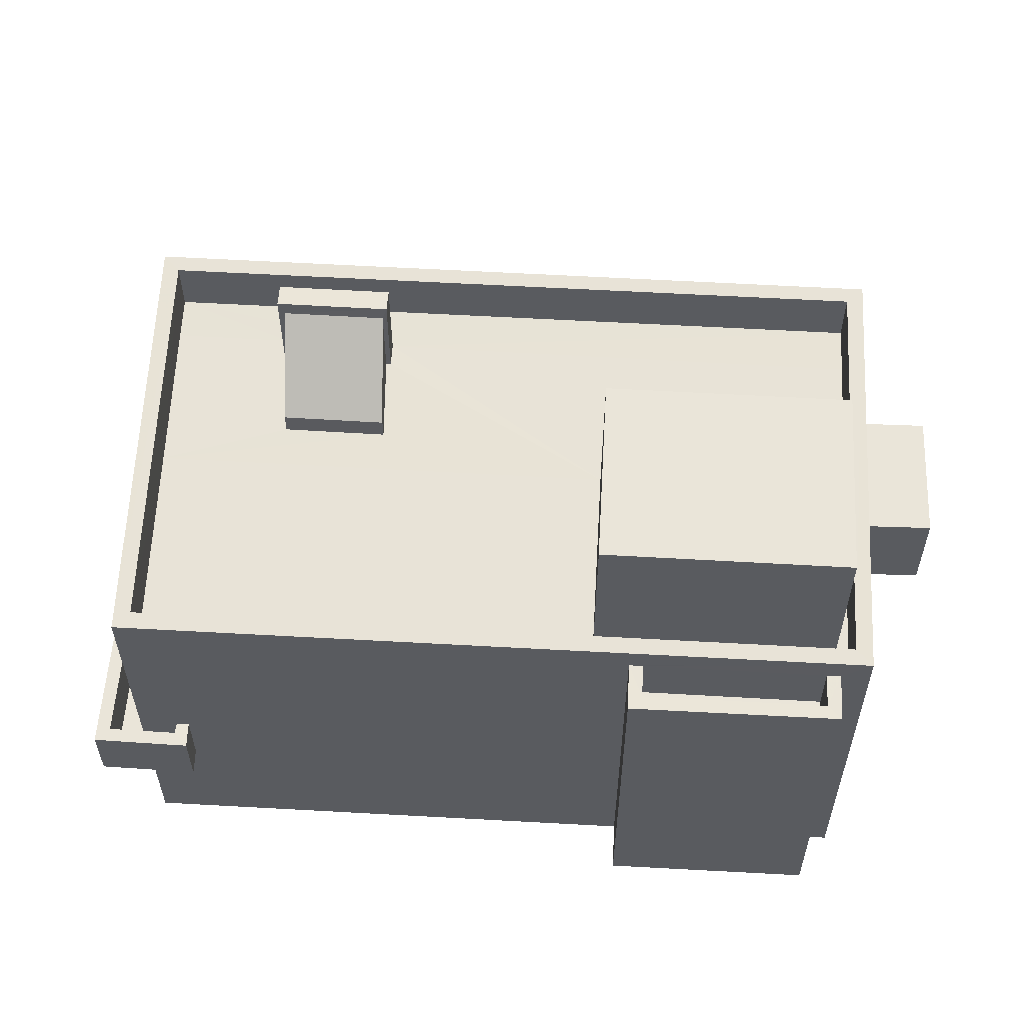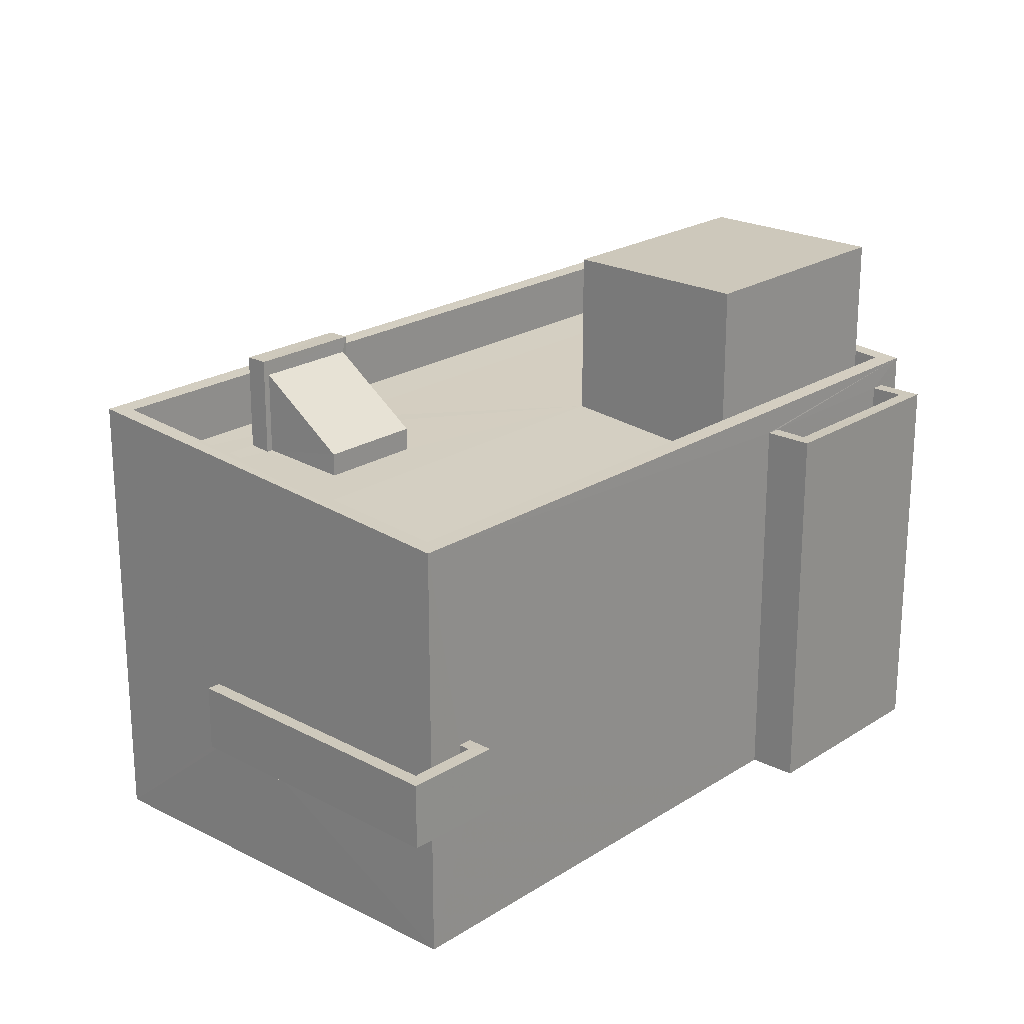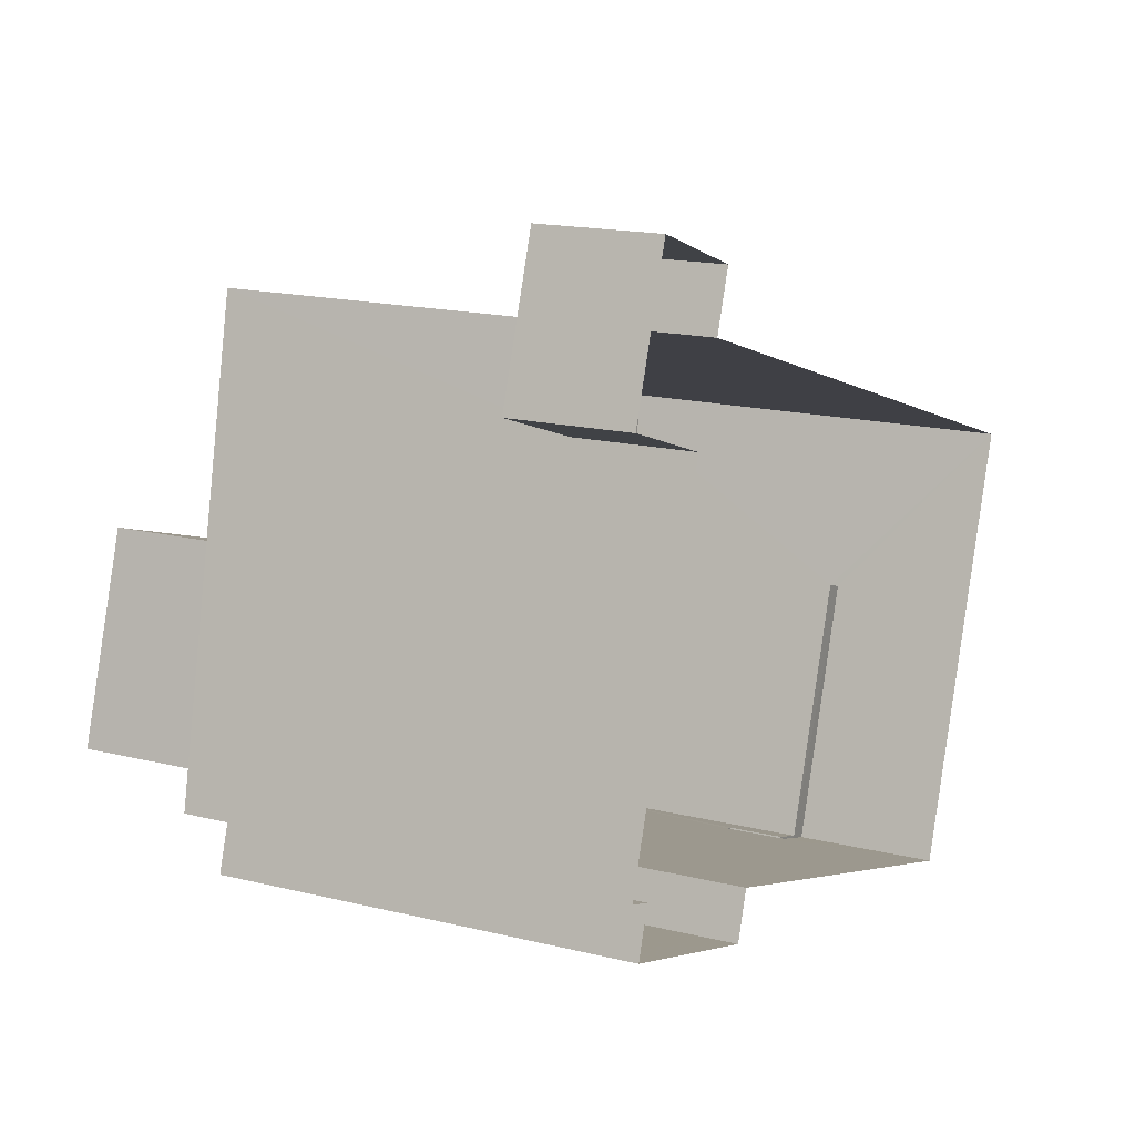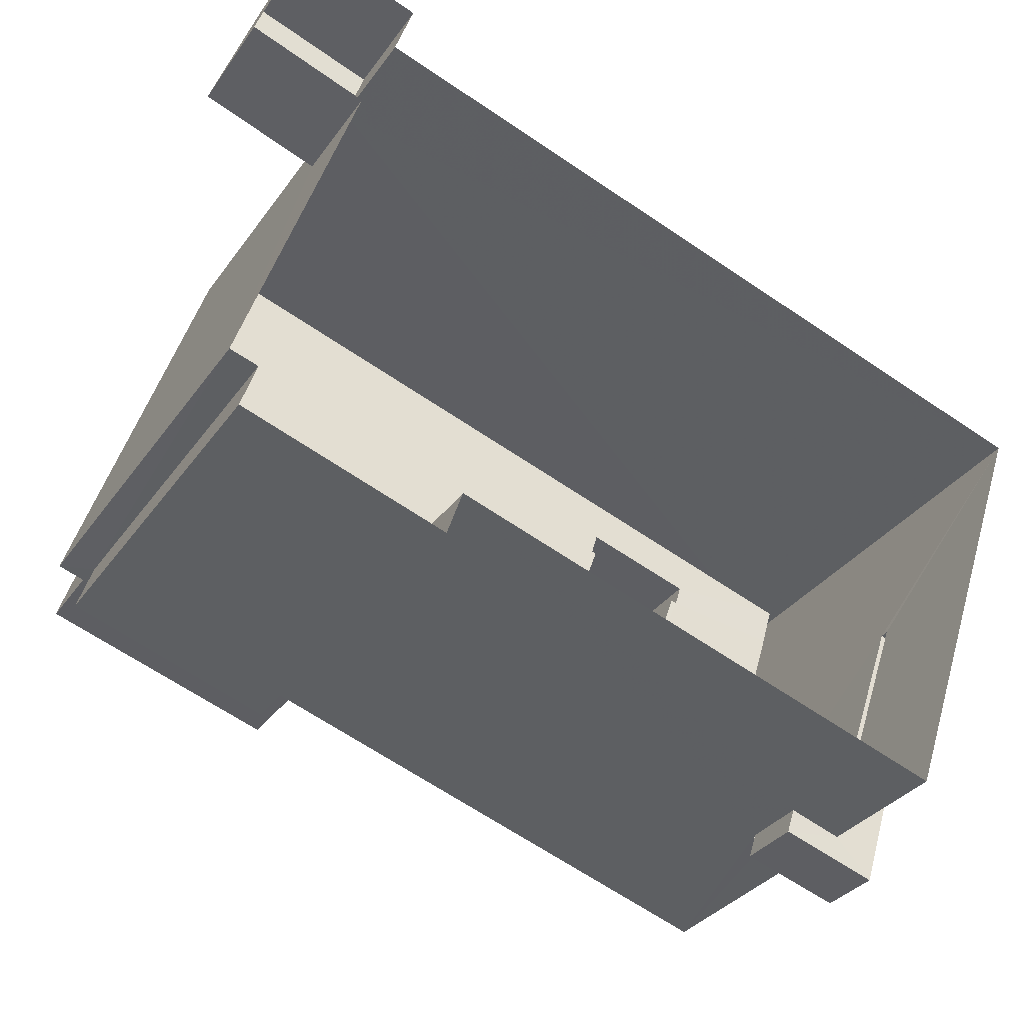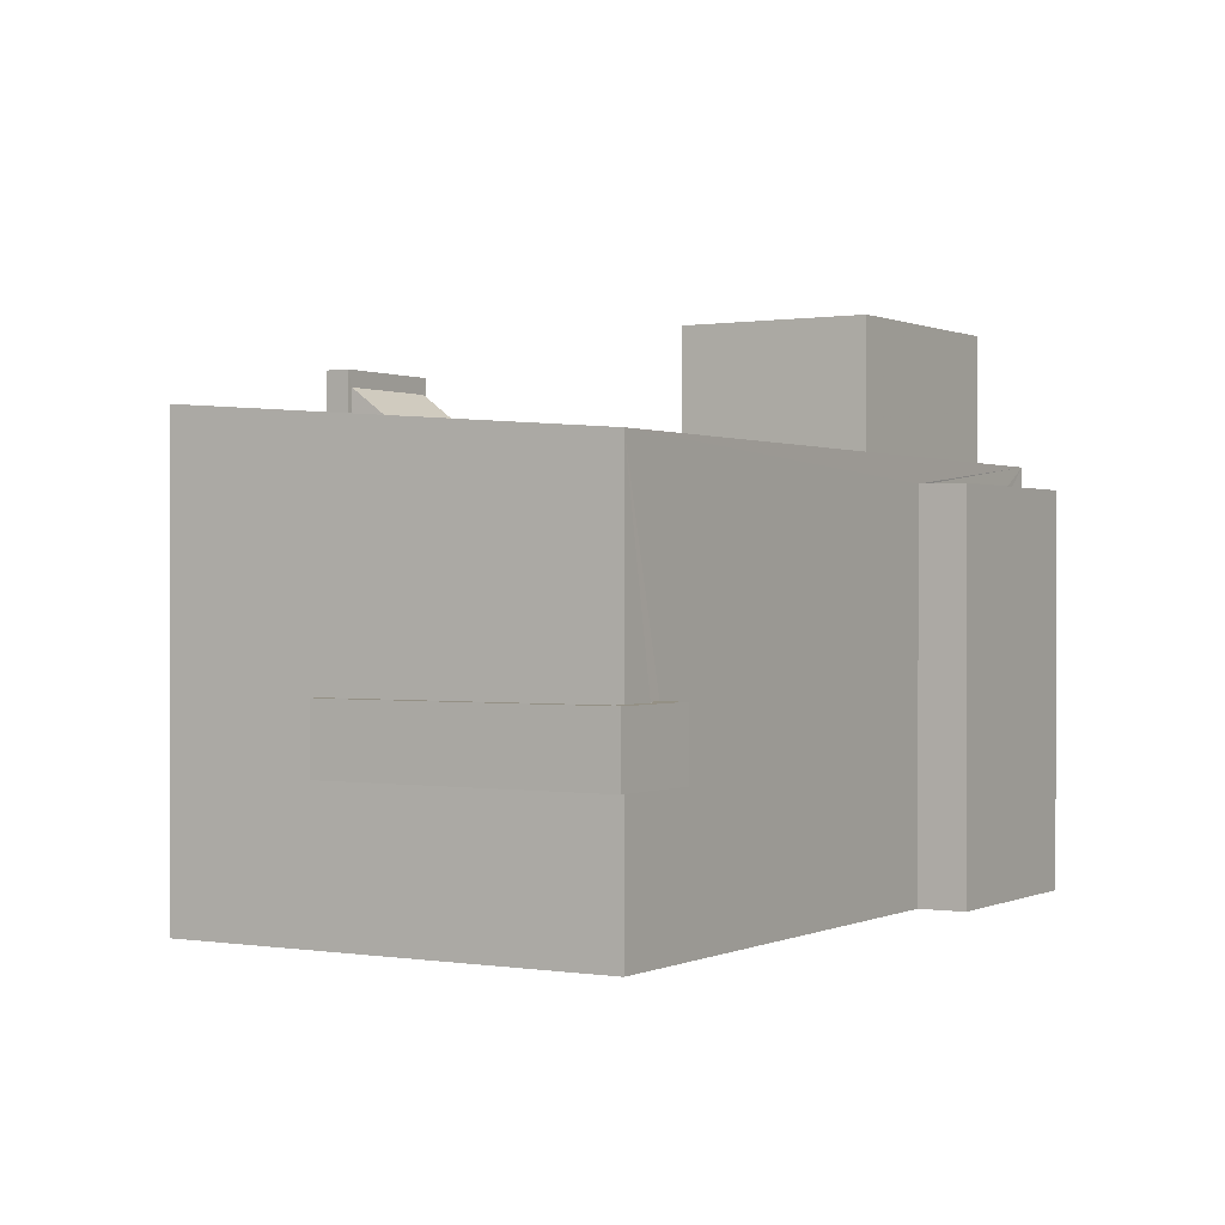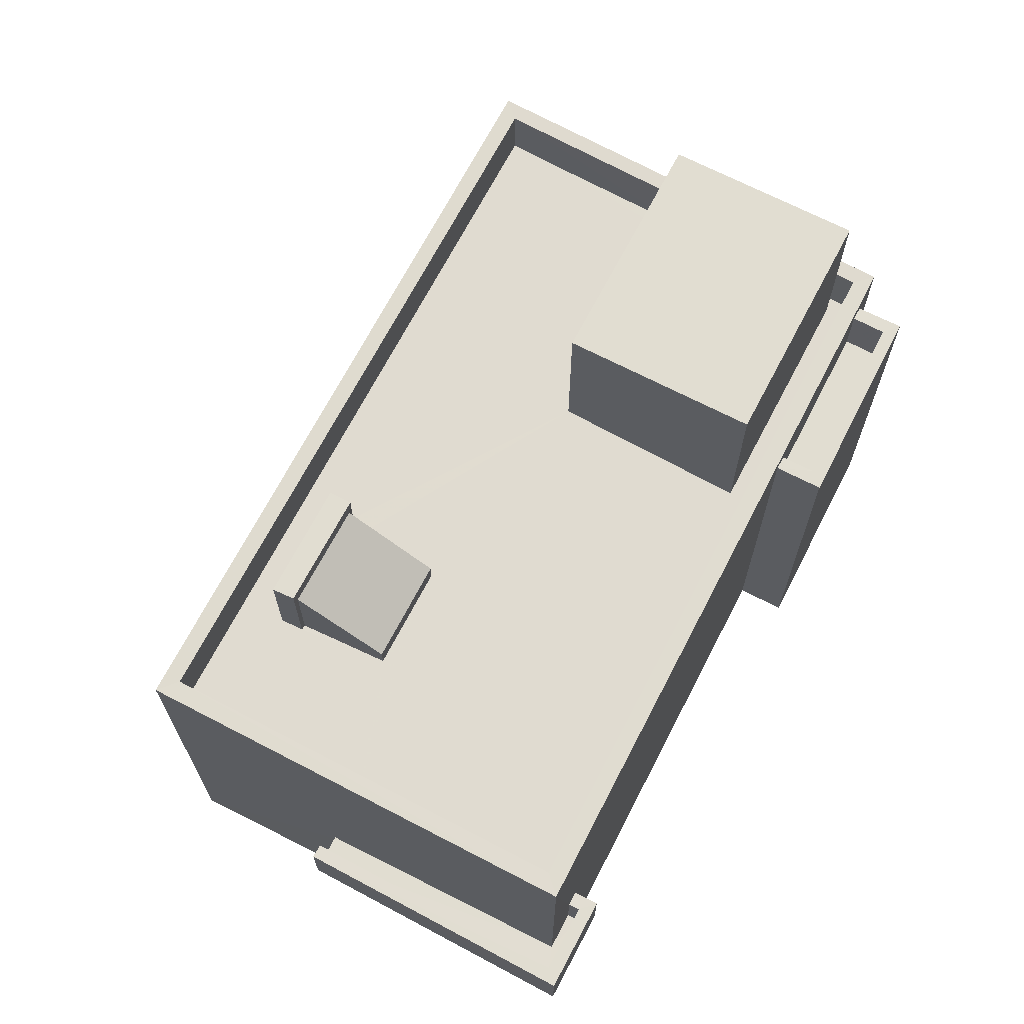
<metadata>
{"format":"obj","ext":"obj","renderer":"f3d","projection":"perspective","resolution":1024,"background":"white","views":[{"elev":57.9,"azim":21.6,"up":"+Z"},{"elev":22.0,"azim":-29.6,"up":"+Z"},{"elev":16.8,"azim":116.6,"up":"+Y"},{"elev":-32.4,"azim":150.6,"up":"+Y"},{"elev":0.4,"azim":-40.1,"up":"+Z"},{"elev":68.7,"azim":-44.4,"up":"+Z"}]}
</metadata>
<code>
v -8.888e+04 -1.005e+05 2.465
v -8.889e+04 -1.006e+05 2.466
v -8.889e+04 -1.005e+05 2.465
v -8.887e+04 -1.005e+05 2.465
v -8.888e+04 -1.005e+05 2.465
v -8.887e+04 -1.005e+05 2.465
v -8.888e+04 -1.005e+05 2.463
v -8.888e+04 -1.005e+05 2.463
v -8.887e+04 -1.005e+05 2.463
v -8.888e+04 -1.005e+05 2.464
v -8.887e+04 -1.005e+05 2.463
v -8.887e+04 -1.005e+05 2.465
v -8.889e+04 -1.006e+05 4.97
v -8.889e+04 -1.006e+05 4.97
v -8.889e+04 -1.006e+05 4.97
v -8.889e+04 -1.005e+05 4.969
v -8.889e+04 -1.005e+05 4.969
v -8.889e+04 -1.006e+05 4.97
v -8.889e+04 -1.005e+05 9.115
v -8.889e+04 -1.006e+05 8.829
v -8.888e+04 -1.005e+05 8.852
v -8.888e+04 -1.005e+05 9.114
v -8.888e+04 -1.005e+05 9.113
v -8.887e+04 -1.005e+05 8.852
v -8.887e+04 -1.005e+05 8.829
v -8.888e+04 -1.005e+05 9.113
v -8.887e+04 -1.005e+05 9.369
v -8.887e+04 -1.005e+05 9.368
v -8.887e+04 -1.005e+05 9.369
v -8.887e+04 -1.005e+05 9.368
v -8.888e+04 -1.005e+05 9.369
v -8.888e+04 -1.005e+05 9.369
v -8.888e+04 -1.005e+05 9.369
v -8.888e+04 -1.005e+05 9.369
v -8.888e+04 -1.005e+05 9.317
v -8.888e+04 -1.005e+05 9.32
v -8.889e+04 -1.005e+05 9.291
v -8.889e+04 -1.005e+05 9.322
v -8.888e+04 -1.005e+05 9.17
v -8.889e+04 -1.005e+05 9.321
v -8.889e+04 -1.005e+05 9.171
v -8.889e+04 -1.005e+05 9.291
v -8.888e+04 -1.005e+05 9.29
v -8.888e+04 -1.005e+05 9.29
v -8.889e+04 -1.006e+05 5.12
v -8.889e+04 -1.006e+05 5.12
v -8.889e+04 -1.006e+05 5.12
v -8.889e+04 -1.005e+05 5.119
v -8.889e+04 -1.006e+05 5.12
v -8.889e+04 -1.005e+05 5.119
v -8.888e+04 -1.005e+05 12.09
v -8.887e+04 -1.005e+05 12.09
v -8.888e+04 -1.005e+05 12.09
v -8.888e+04 -1.005e+05 12.09
v -8.889e+04 -1.005e+05 10.4
v -8.889e+04 -1.006e+05 9.806
v -8.889e+04 -1.005e+05 10.38
v -8.887e+04 -1.005e+05 9.806
v -8.888e+04 -1.005e+05 10.4
v -8.887e+04 -1.005e+05 9.829
v -8.888e+04 -1.005e+05 10.38
v -8.889e+04 -1.006e+05 9.829
v -8.888e+04 -1.005e+05 4.417
v -8.887e+04 -1.005e+05 4.417
v -8.888e+04 -1.005e+05 4.417
v -8.888e+04 -1.005e+05 4.417
v -8.888e+04 -1.005e+05 4.417
v -8.887e+04 -1.005e+05 4.416
v -8.887e+04 -1.005e+05 8.368
v -8.888e+04 -1.005e+05 8.369
v -8.887e+04 -1.005e+05 8.369
v -8.888e+04 -1.005e+05 8.369
v -8.889e+04 -1.005e+05 9.572
v -8.888e+04 -1.005e+05 10.75
v -8.889e+04 -1.005e+05 10.75
v -8.888e+04 -1.005e+05 9.573
v -8.889e+04 -1.005e+05 11.02
v -8.888e+04 -1.005e+05 11.02
v -8.888e+04 -1.005e+05 11.02
v -8.889e+04 -1.005e+05 11.02
v -8.888e+04 -1.005e+05 9.379
v -8.889e+04 -1.005e+05 9.38
v -8.889e+04 -1.006e+05 6.12
v -8.889e+04 -1.006e+05 6.12
v -8.889e+04 -1.006e+05 6.12
v -8.889e+04 -1.006e+05 6.12
v -8.889e+04 -1.006e+05 6.12
v -8.889e+04 -1.005e+05 6.119
v -8.889e+04 -1.006e+05 6.12
v -8.889e+04 -1.005e+05 6.119
f 1 2 3
f 4 5 1
f 5 4 6
f 7 8 9
f 10 3 7
f 11 7 9
f 12 4 10
f 10 7 11
f 10 1 3
f 10 4 1
f 13 14 15
f 16 15 17
f 17 15 18
f 15 14 18
f 19 20 21
f 22 19 21
f 23 24 25
f 20 25 21
f 24 23 26
f 21 25 24
f 27 28 29
f 28 30 29
f 31 32 27
f 33 32 31
f 34 33 31
f 31 27 29
f 23 35 26
f 26 35 22
f 35 36 22
f 19 37 38
f 39 19 22
f 40 38 37
f 41 42 37
f 43 44 39
f 36 43 22
f 39 41 19
f 41 37 19
f 43 39 22
f 45 46 47
f 47 46 48
f 45 49 46
f 48 46 50
f 51 52 53
f 54 51 53
f 55 56 57
f 58 59 60
f 56 58 60
f 60 59 61
f 57 56 62
f 60 62 56
f 63 64 65
f 66 65 67
f 67 65 68
f 65 64 68
f 57 59 55
f 57 61 59
f 69 70 71
f 69 72 70
f 73 74 75
f 73 76 74
f 77 78 79
f 80 77 79
f 81 82 36
f 35 81 36
f 82 38 40
f 36 82 40
f 83 84 85
f 84 83 86
f 86 87 88
f 89 83 85
f 88 87 90
f 83 87 86
f 25 62 60
f 25 20 62
f 84 86 18
f 14 84 18
f 44 43 74
f 43 78 74
f 42 75 37
f 75 78 77
f 74 78 75
f 37 75 77
f 46 56 50
f 15 16 2
f 56 55 50
f 2 16 3
f 50 55 3
f 16 50 3
f 88 90 48
f 88 48 17
f 48 16 17
f 48 50 16
f 22 54 53
f 26 22 53
f 49 45 83
f 89 49 83
f 68 9 8
f 67 68 8
f 34 31 70
f 72 34 70
f 26 53 52
f 24 26 52
f 4 27 6
f 4 28 27
f 30 71 29
f 30 69 71
f 78 36 79
f 78 43 36
f 76 39 44
f 74 76 44
f 61 35 23
f 81 35 61
f 23 25 60
f 61 23 60
f 59 66 55
f 55 66 3
f 59 65 66
f 3 66 7
f 82 57 38
f 38 57 19
f 19 62 20
f 19 57 62
f 7 67 8
f 7 66 67
f 2 1 13
f 15 2 13
f 12 28 4
f 56 46 89
f 56 33 58
f 30 72 69
f 33 85 1
f 58 28 12
f 49 89 46
f 34 72 30
f 58 33 34
f 30 28 58
f 13 1 85
f 56 89 85
f 56 85 33
f 58 34 30
f 13 84 14
f 13 85 84
f 47 83 45
f 47 87 83
f 40 80 79
f 36 40 79
f 40 77 80
f 40 37 77
f 22 51 54
f 22 21 51
f 42 41 73
f 75 42 73
f 10 11 64
f 63 10 64
f 18 86 88
f 17 18 88
f 68 64 11
f 9 68 11
f 61 82 81
f 61 57 82
f 87 47 48
f 90 87 48
f 73 39 76
f 73 41 39
f 65 59 63
f 10 63 12
f 12 63 58
f 63 59 58
f 27 32 5
f 6 27 5
f 5 33 1
f 5 32 33
f 21 52 51
f 21 24 52
f 29 71 70
f 31 29 70

</code>
